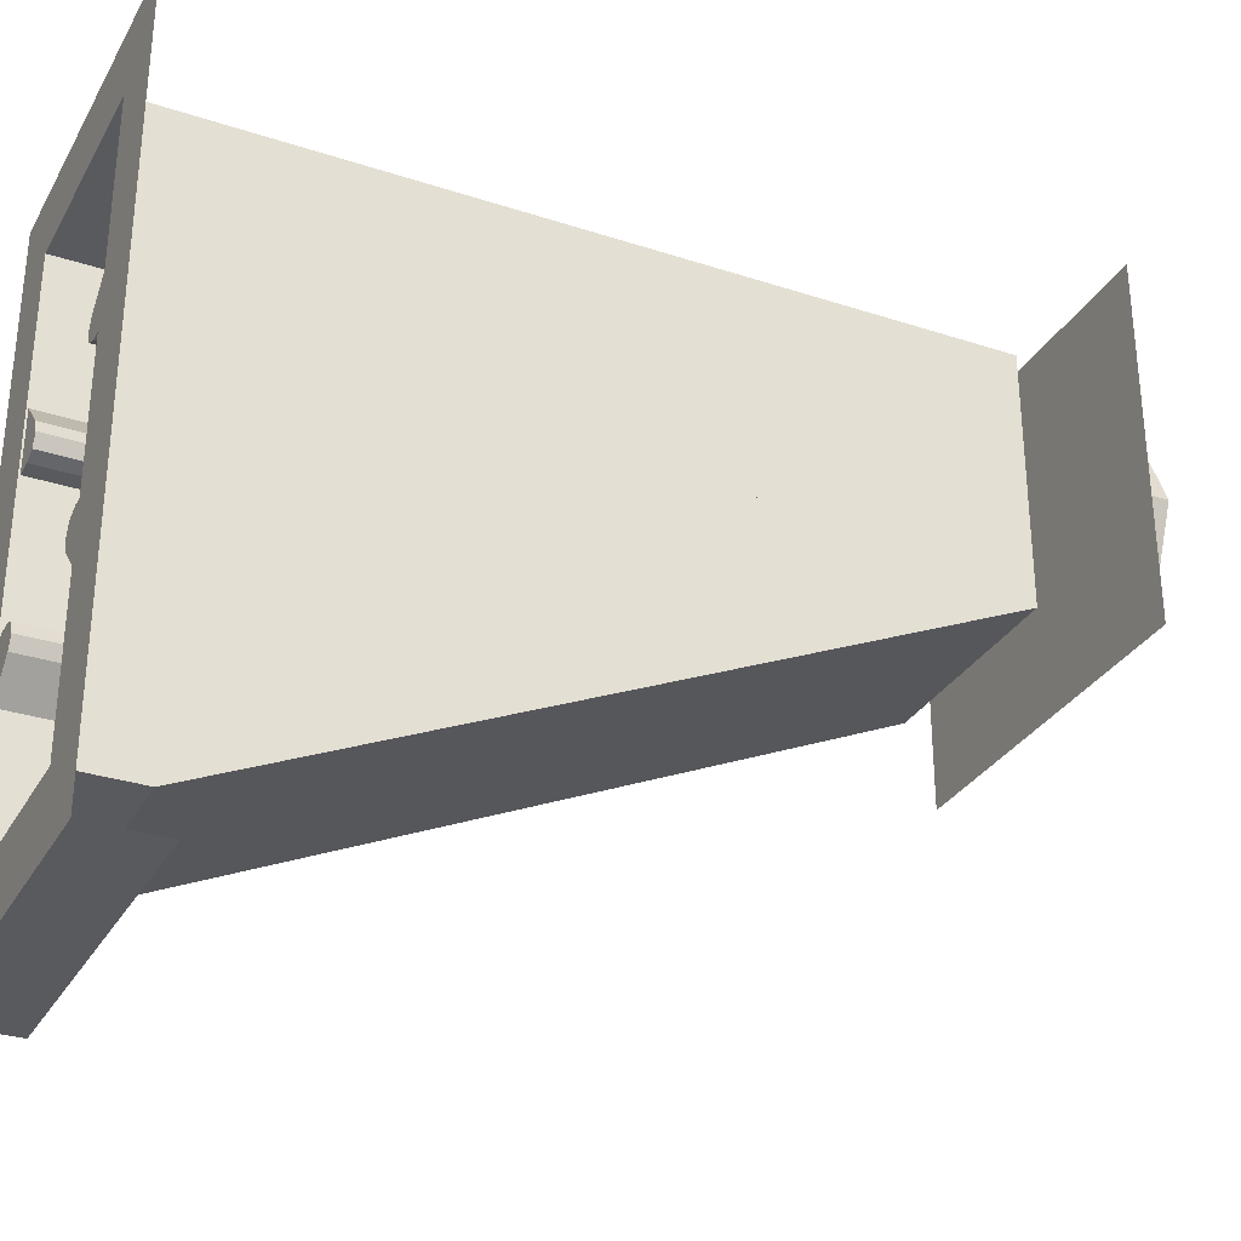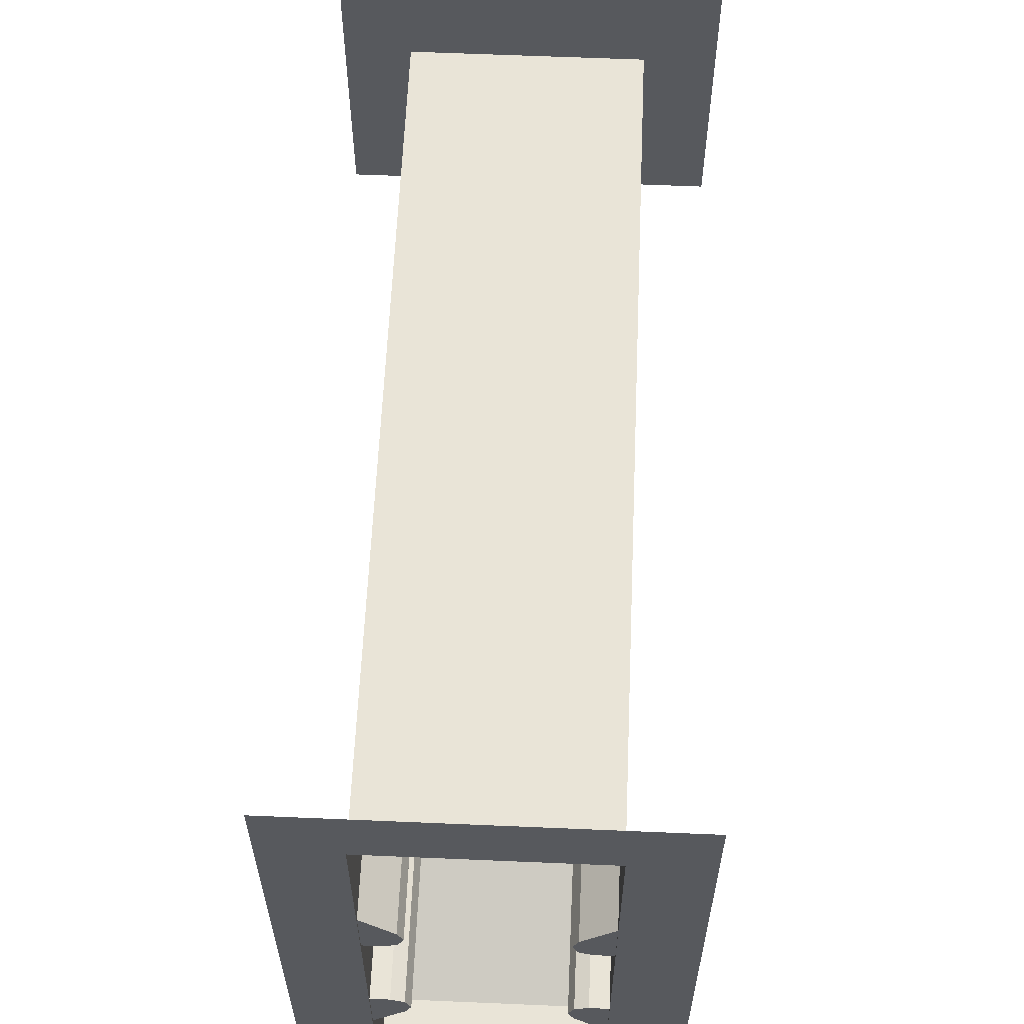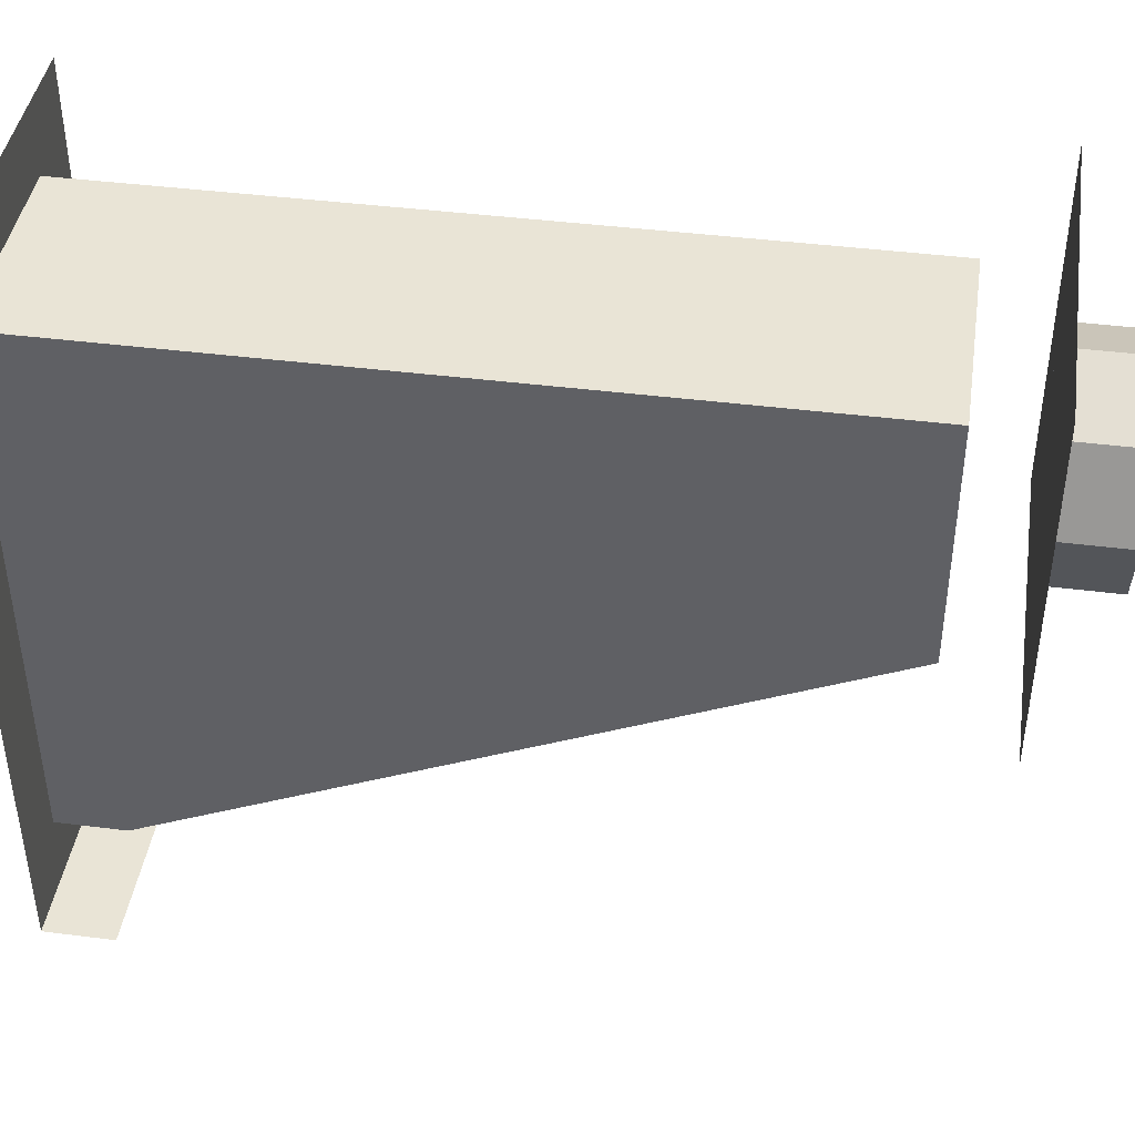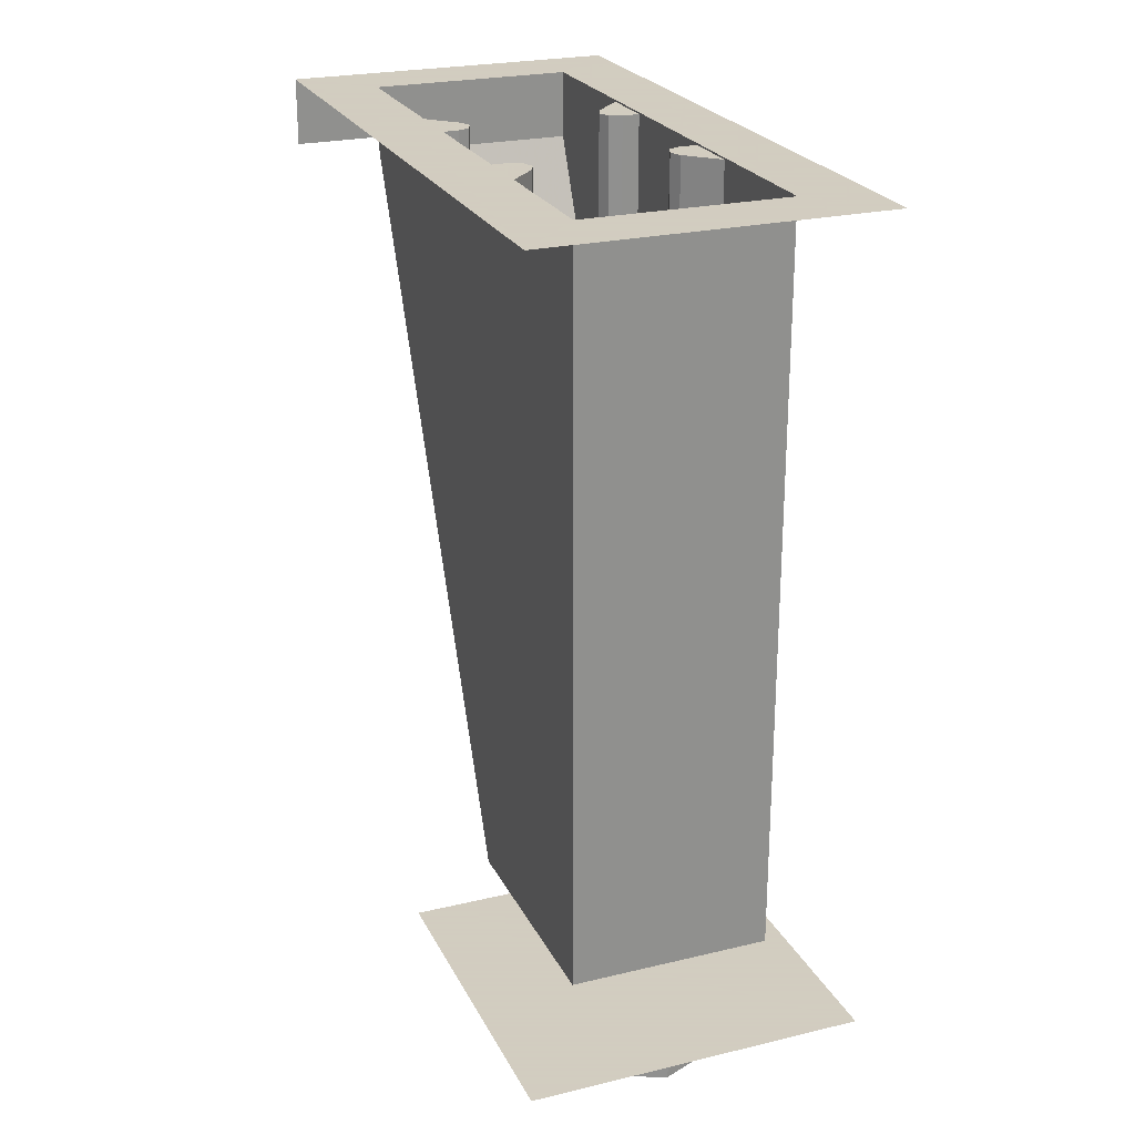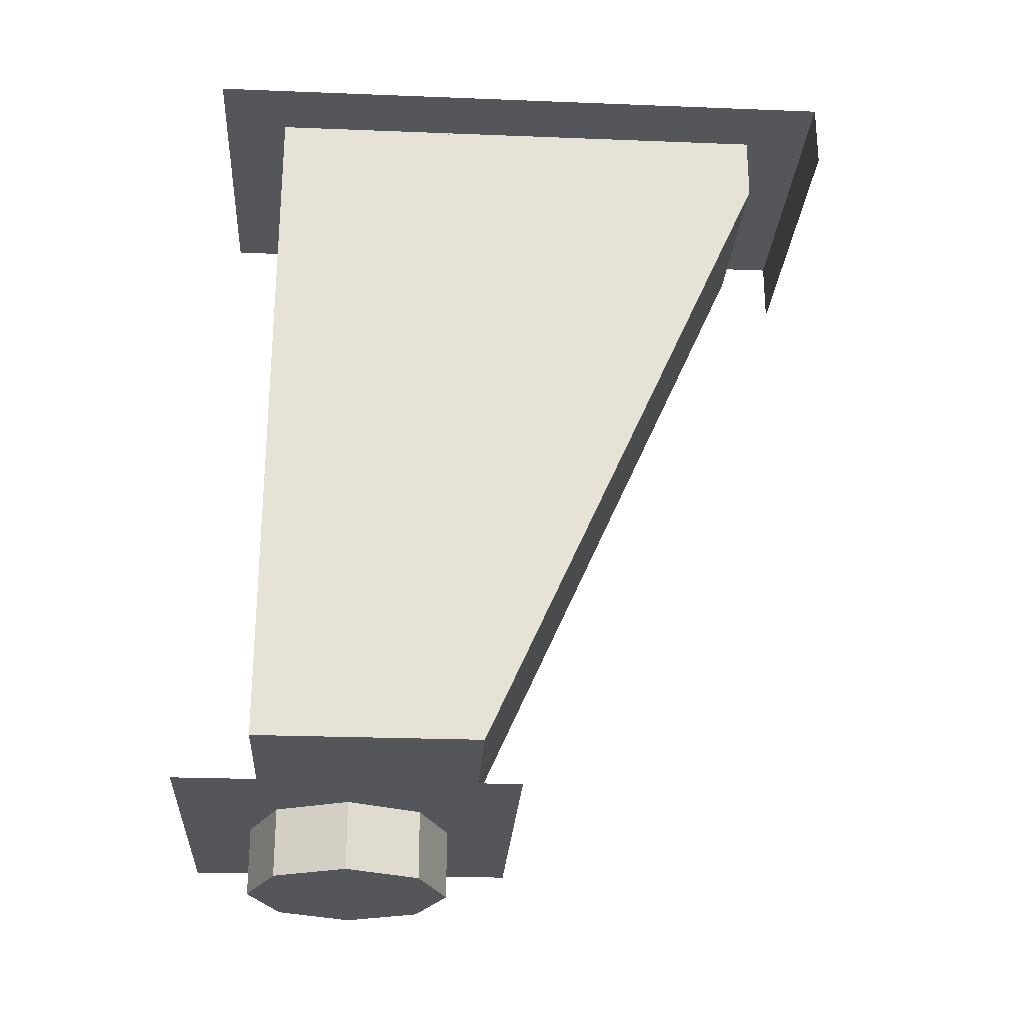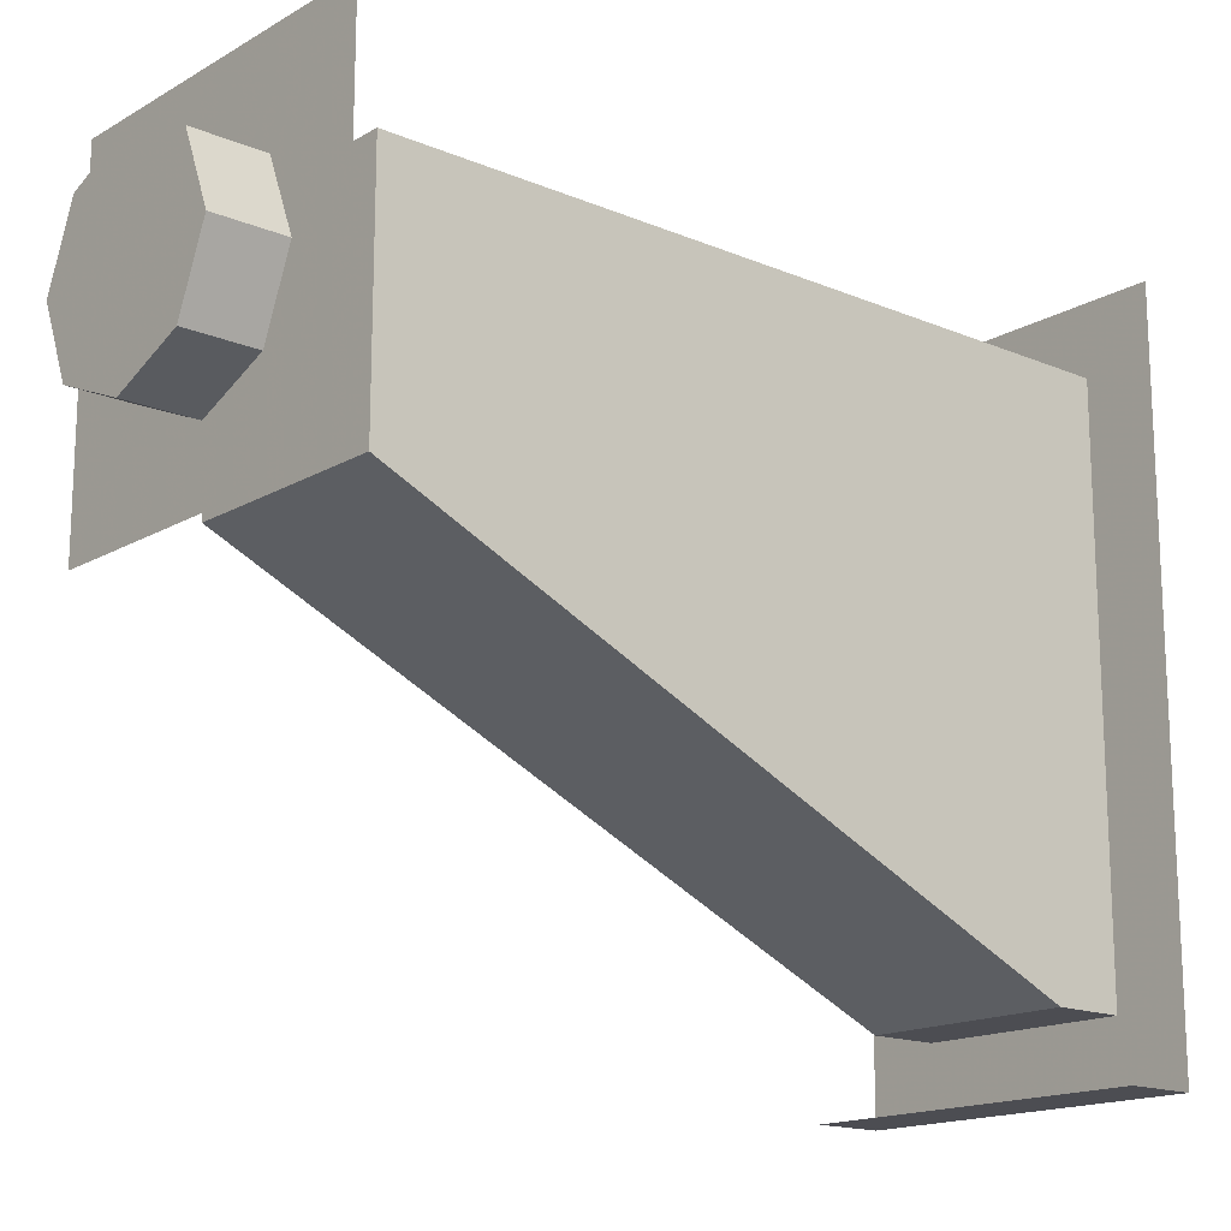
<metadata>
{"format":"obj","ext":"obj","renderer":"f3d","projection":"perspective","resolution":1024,"background":"white","views":[{"elev":-30.7,"azim":-115.2,"up":"+Z"},{"elev":60.9,"azim":-177.5,"up":"+Z"},{"elev":42.5,"azim":-81.4,"up":"+Z"},{"elev":24.3,"azim":-21.5,"up":"+Y"},{"elev":-25.6,"azim":86.4,"up":"+Y"},{"elev":-16.3,"azim":49.3,"up":"+Z"}]}
</metadata>
<code>
v -0.5 2.2 -1.5
v -0.5 2.4 -1.5
v 0.5 2.4 -1.5
v 0.5 2.2 -1.5
v 0.5 0 0.5
v -0.5 0 0.5
v -0.5 0 -0.5
v 0.5 0 -0.5
v 0.5 2.4 0.5
v 0.3 2.4 0.3
v -0.3 2.4 0.3
v -0.5 2.4 0.5
v -0.5 2.4 0.5
v -0.3 2.4 0.3
v -0.3 2.4 -1.3
v -0.5 2.4 -1.5
v -0.5 2.4 -1.5
v -0.3 2.4 -1.3
v 0.3 2.4 -1.3
v 0.5 2.4 -1.5
v 0.5 2.4 -1.5
v 0.3 2.4 -1.3
v 0.3 2.4 0.3
v 0.5 2.4 0.5
v -0.3 0.2 0.3
v -0.3 0.2 -0.4
v 0.3 0.2 -0.4
v 0.3 0.2 0.3
v -0.3 0.2 0.3
v 0.3 0.2 0.3
v 0.3 2.4 0.3
v -0.3 2.4 0.3
v 0.3 2.4 -1.3
v 0.3 2.2 -1.3
v 0.3 0.2 0.3
v 0.3 2.4 0.3
v 0.3 2.2 -1.3
v 0.3 0.2 -0.4
v 0.3 0.2 0.3
v -0.3 2.4 0.3
v -0.3 0.2 0.3
v -0.3 2.2 -1.3
v -0.3 2.4 -1.3
v -0.3 0.2 0.3
v -0.3 0.2 -0.4
v -0.3 2.2 -1.3
v -0.3 2.2 -1.3
v 0.3 2.2 -1.3
v 0.3 0.2 -0.4
v -0.3 0.2 -0.4
v 0.3 2.4 -1.3
v 0.3 2.2 -1.3
v -0.3 2.2 -1.3
v -0.3 2.4 -1.3
v 0.2121 0 -0.2121
v 0 0 -0.3
v 0 -0.2 -0.3
v 0.2121 -0.2 -0.2121
v 0.3 0 0
v 0.2121 0 -0.2121
v 0.2121 -0.2 -0.2121
v 0.3 -0.2 0
v 0.2121 0 0.2121
v 0.3 0 0
v 0.3 -0.2 0
v 0.2121 -0.2 0.2121
v 0 0 0.3
v 0.2121 0 0.2121
v 0.2121 -0.2 0.2121
v 0 -0.2 0.3
v -0.2121 0 0.2121
v 0 0 0.3
v 0 -0.2 0.3
v -0.2121 -0.2 0.2121
v -0.3 0 0
v -0.2121 0 0.2121
v -0.2121 -0.2 0.2121
v -0.3 -0.2 0
v -0.2121 0 -0.2121
v -0.3 0 0
v -0.3 -0.2 0
v -0.2121 -0.2 -0.2121
v 0 0 -0.3
v -0.2121 0 -0.2121
v -0.2121 -0.2 -0.2121
v 0 -0.2 -0.3
v 0 -0.2 0
v 0 -0.2 -0.3
v 0.2121 -0.2 -0.2121
v 0 -0.2 0
v 0.2121 -0.2 -0.2121
v 0.3 -0.2 0
v 0 -0.2 0
v 0.3 -0.2 0
v 0.2121 -0.2 0.2121
v 0 -0.2 0
v 0.2121 -0.2 0.2121
v 0 -0.2 0.3
v 0 -0.2 0
v 0 -0.2 0.3
v -0.2121 -0.2 0.2121
v 0 -0.2 0
v -0.2121 -0.2 0.2121
v -0.3 -0.2 0
v 0 -0.2 0
v -0.3 -0.2 0
v -0.2121 -0.2 -0.2121
v 0 -0.2 0
v -0.2121 -0.2 -0.2121
v 0 -0.2 -0.3
v -0.2485 2.395 -0.3
v -0.3 2.395 -0.3
v -0.3 2.395 -0.1242
v -0.2121 2.395 -0.2122
v -0.2121 2.395 -0.2849
v -0.2485 2.395 -0.3
v -0.2121 2.395 -0.2122
v -0.1971 2.395 -0.2485
v -0.2121 2.395 -0.7879
v -0.3 2.395 -0.8758
v -0.3 2.395 -0.7
v -0.2485 2.395 -0.7
v -0.2121 2.395 -0.7879
v -0.2485 2.395 -0.7
v -0.2121 2.395 -0.715
v -0.1971 2.395 -0.7514
v -0.3 0.2 -0.1242
v -0.2121 0.2 -0.2122
v -0.2121 2.395 -0.2122
v -0.3 2.395 -0.1242
v -0.2121 2.395 -0.2122
v -0.2121 0.2 -0.2122
v -0.1971 0.2 -0.2485
v -0.1971 2.395 -0.2485
v -0.1971 2.395 -0.2485
v -0.1971 0.2 -0.2485
v -0.2121 0.2 -0.2849
v -0.2121 2.395 -0.2849
v -0.2121 2.395 -0.2849
v -0.2121 0.2 -0.2849
v -0.2485 0.2 -0.3
v -0.2485 2.395 -0.3
v -0.3 2.395 -0.3
v -0.2485 2.395 -0.3
v -0.2485 0.2 -0.3
v -0.3 0.2 -0.3
v -0.2121 2.395 -0.7879
v -0.2121 1.062 -0.7879
v -0.3 1.257 -0.8758
v -0.3 2.395 -0.8758
v -0.1971 2.395 -0.7514
v -0.1971 0.981 -0.7514
v -0.2121 1.062 -0.7879
v -0.2121 2.395 -0.7879
v -0.2121 2.395 -0.715
v -0.2121 0.9001 -0.715
v -0.1971 0.981 -0.7514
v -0.1971 2.395 -0.7514
v -0.2121 2.395 -0.715
v -0.2485 2.395 -0.7
v -0.2485 0.8667 -0.7
v -0.2121 0.9001 -0.715
v -0.3 0.8667 -0.7
v -0.2485 0.8667 -0.7
v -0.2485 2.395 -0.7
v -0.3 2.395 -0.7
v 0.3 2.395 -0.1242
v 0.3 2.395 -0.3
v 0.2485 2.395 -0.3
v 0.2121 2.395 -0.2122
v 0.2121 2.395 -0.2122
v 0.2485 2.395 -0.3
v 0.2121 2.395 -0.2849
v 0.1971 2.395 -0.2485
v 0.3 2.395 -0.7
v 0.3 2.395 -0.8758
v 0.2121 2.395 -0.7879
v 0.2485 2.395 -0.7
v 0.2121 2.395 -0.715
v 0.2485 2.395 -0.7
v 0.2121 2.395 -0.7879
v 0.1971 2.395 -0.7514
v 0.3 2.395 -0.1242
v 0.2121 2.395 -0.2122
v 0.2121 0.2 -0.2122
v 0.3 0.2 -0.1242
v 0.1971 2.395 -0.2485
v 0.1971 0.2 -0.2485
v 0.2121 0.2 -0.2122
v 0.2121 2.395 -0.2122
v 0.2121 2.395 -0.2849
v 0.2121 0.2 -0.2849
v 0.1971 0.2 -0.2485
v 0.1971 2.395 -0.2485
v 0.2485 2.395 -0.3
v 0.2485 0.2 -0.3
v 0.2121 0.2 -0.2849
v 0.2121 2.395 -0.2849
v 0.3 0.2 -0.3
v 0.2485 0.2 -0.3
v 0.2485 2.395 -0.3
v 0.3 2.395 -0.3
v 0.3 1.257 -0.8758
v 0.2121 1.062 -0.7879
v 0.2121 2.395 -0.7879
v 0.3 2.395 -0.8758
v 0.2121 1.062 -0.7879
v 0.1971 0.981 -0.7514
v 0.1971 2.395 -0.7514
v 0.2121 2.395 -0.7879
v 0.1971 0.981 -0.7514
v 0.2121 0.9001 -0.715
v 0.2121 2.395 -0.715
v 0.1971 2.395 -0.7514
v 0.2485 0.8667 -0.7
v 0.2485 2.395 -0.7
v 0.2121 2.395 -0.715
v 0.2121 0.9001 -0.715
v 0.3 2.395 -0.7
v 0.2485 2.395 -0.7
v 0.2485 0.8667 -0.7
v 0.3 0.8667 -0.7
g mesh7250613
f 1 2 3
f 3 4 1
g mesh7250615
f 5 6 7
f 7 8 5
f 9 10 11
f 11 12 9
f 13 14 15
f 15 16 13
f 17 18 19
f 19 20 17
f 21 22 23
f 23 24 21
g mesh7250617
f 25 27 26
f 27 25 28
f 29 31 30
f 31 29 32
f 33 34 35
f 35 36 33
f 37 38 39
f 40 41 42
f 42 43 40
f 44 45 46
g mesh7250619
f 47 49 48
f 49 47 50
g mesh7250620
f 51 53 52
f 53 51 54
g mesh7250625
f 55 57 56
f 57 55 58
f 59 61 60
f 61 59 62
f 63 65 64
f 65 63 66
f 67 69 68
f 69 67 70
f 71 73 72
f 73 71 74
f 75 77 76
f 77 75 78
f 79 81 80
f 81 79 82
f 83 85 84
f 85 83 86
g mesh7250627
f 87 88 89
f 90 91 92
f 93 94 95
f 96 97 98
f 99 100 101
f 102 103 104
f 105 106 107
f 108 109 110
g mesh7250630
f 111 112 113
f 113 114 111
f 115 116 117
f 117 118 115
f 119 120 121
f 121 122 119
f 123 124 125
f 125 126 123
g mesh7250631
f 127 128 129
f 129 130 127
g mesh7250633
f 131 132 133
f 133 134 131
g mesh7250635
f 135 136 137
f 137 138 135
g mesh7250637
f 139 140 141
f 141 142 139
g mesh7250639
f 143 144 145
f 145 146 143
f 147 148 149
f 149 150 147
f 151 152 153
f 153 154 151
f 155 156 157
f 157 158 155
f 159 160 161
f 161 162 159
g mesh7250641
f 163 164 165
f 165 166 163
g mesh7250643
f 167 168 169
f 169 170 167
f 171 172 173
f 173 174 171
f 175 176 177
f 177 178 175
f 179 180 181
f 181 182 179
g mesh7250644
f 183 184 185
f 185 186 183
g mesh7250646
f 187 188 189
f 189 190 187
g mesh7250648
f 191 192 193
f 193 194 191
g mesh7250650
f 195 196 197
f 197 198 195
g mesh7250652
f 199 200 201
f 201 202 199
f 203 204 205
f 205 206 203
f 207 208 209
f 209 210 207
f 211 212 213
f 213 214 211
f 215 216 217
f 217 218 215
g mesh7250654
f 219 220 221
f 221 222 219

</code>
